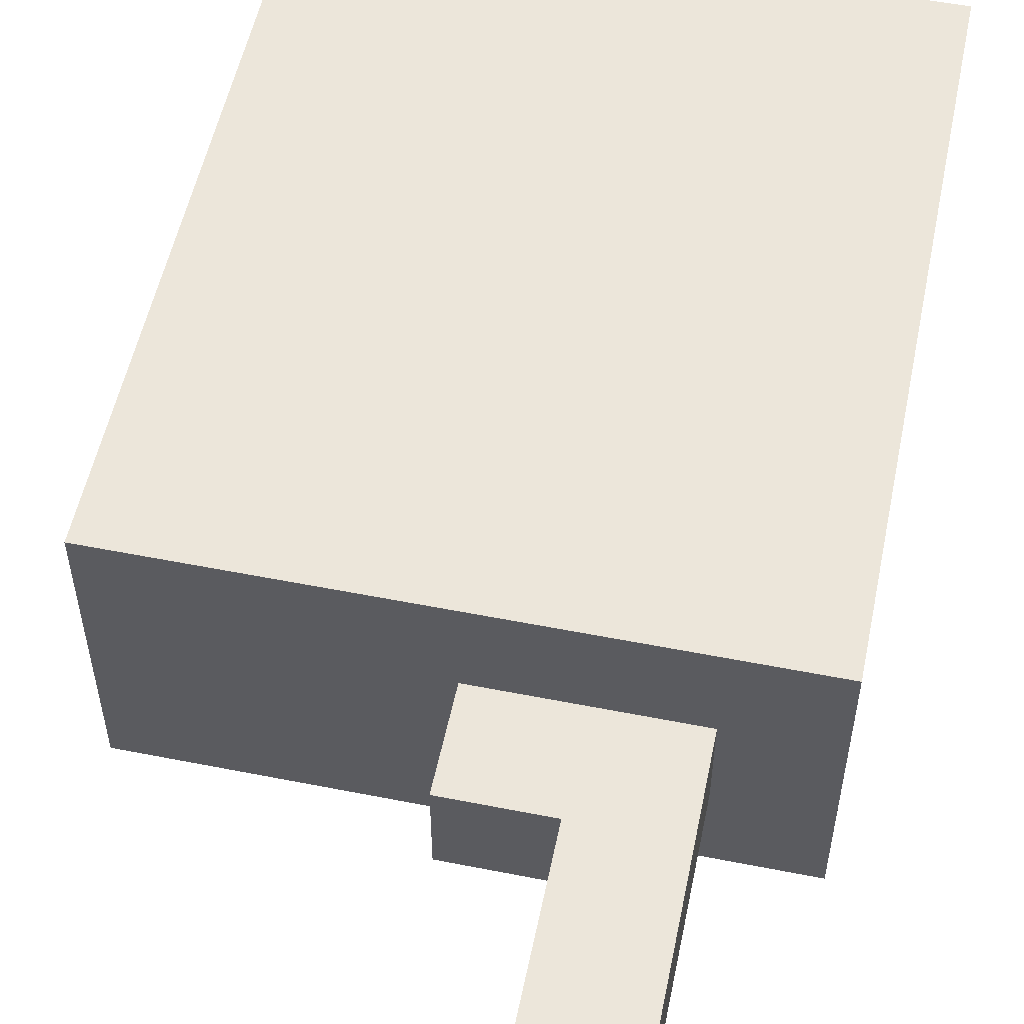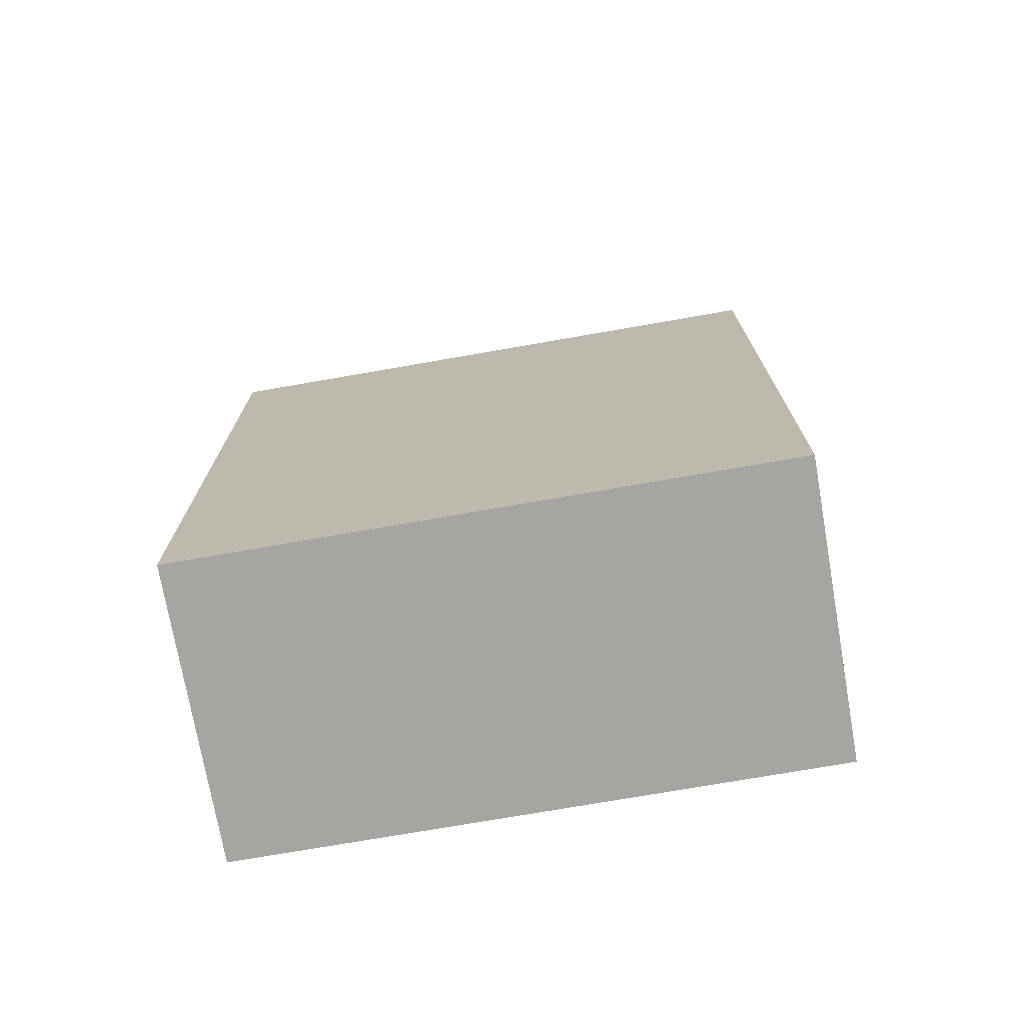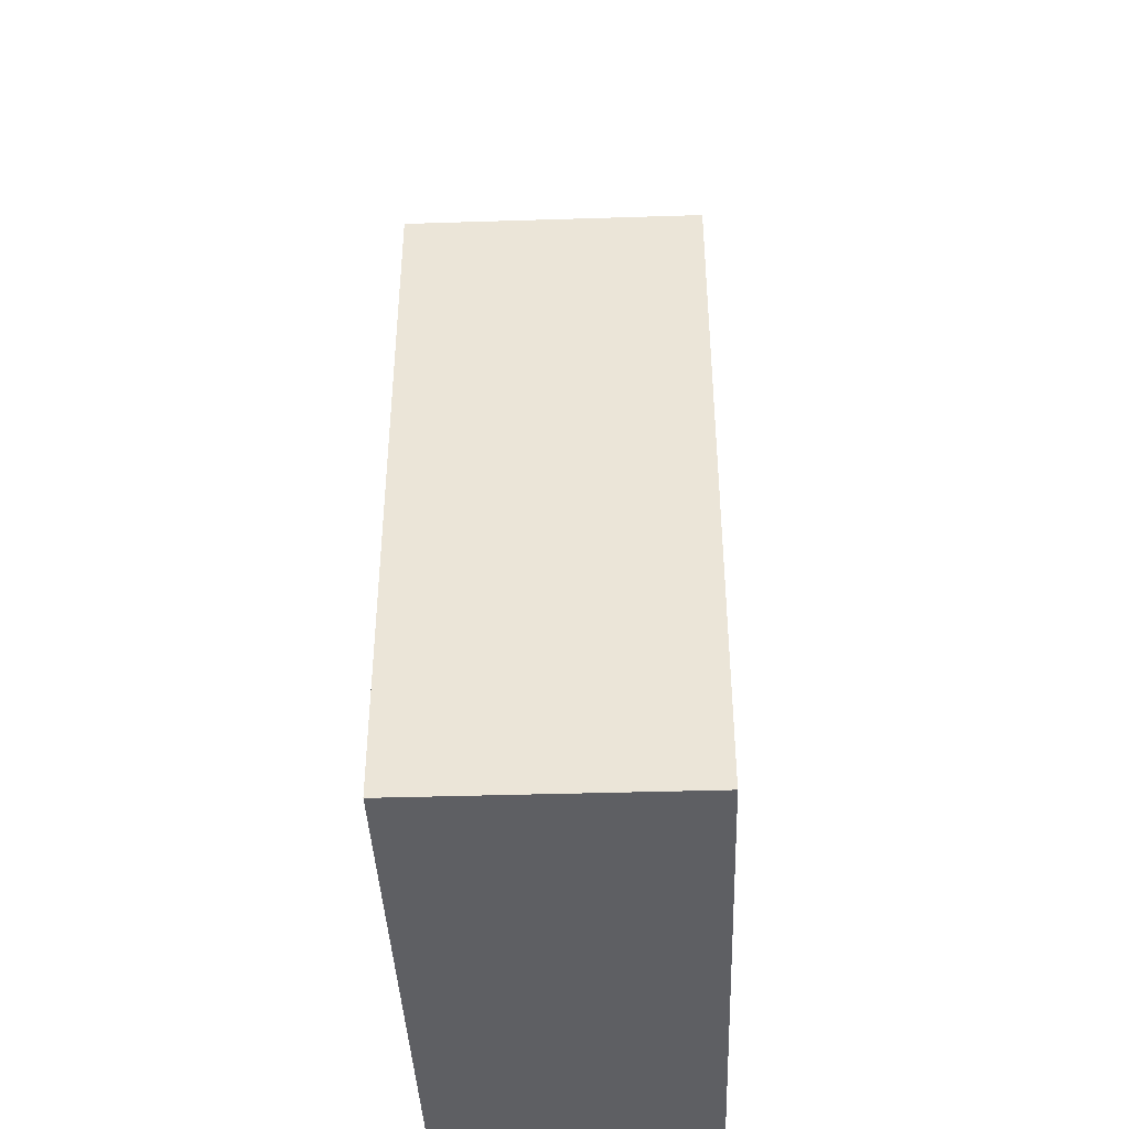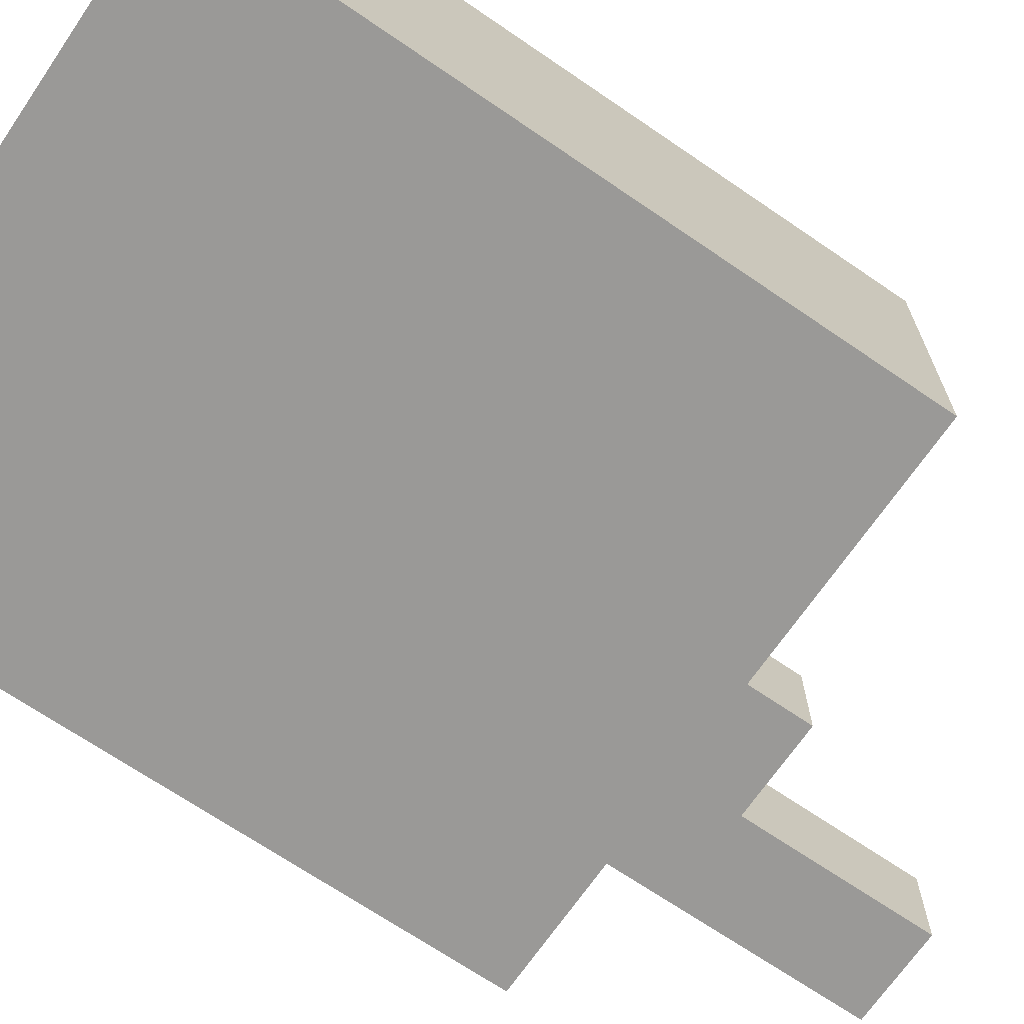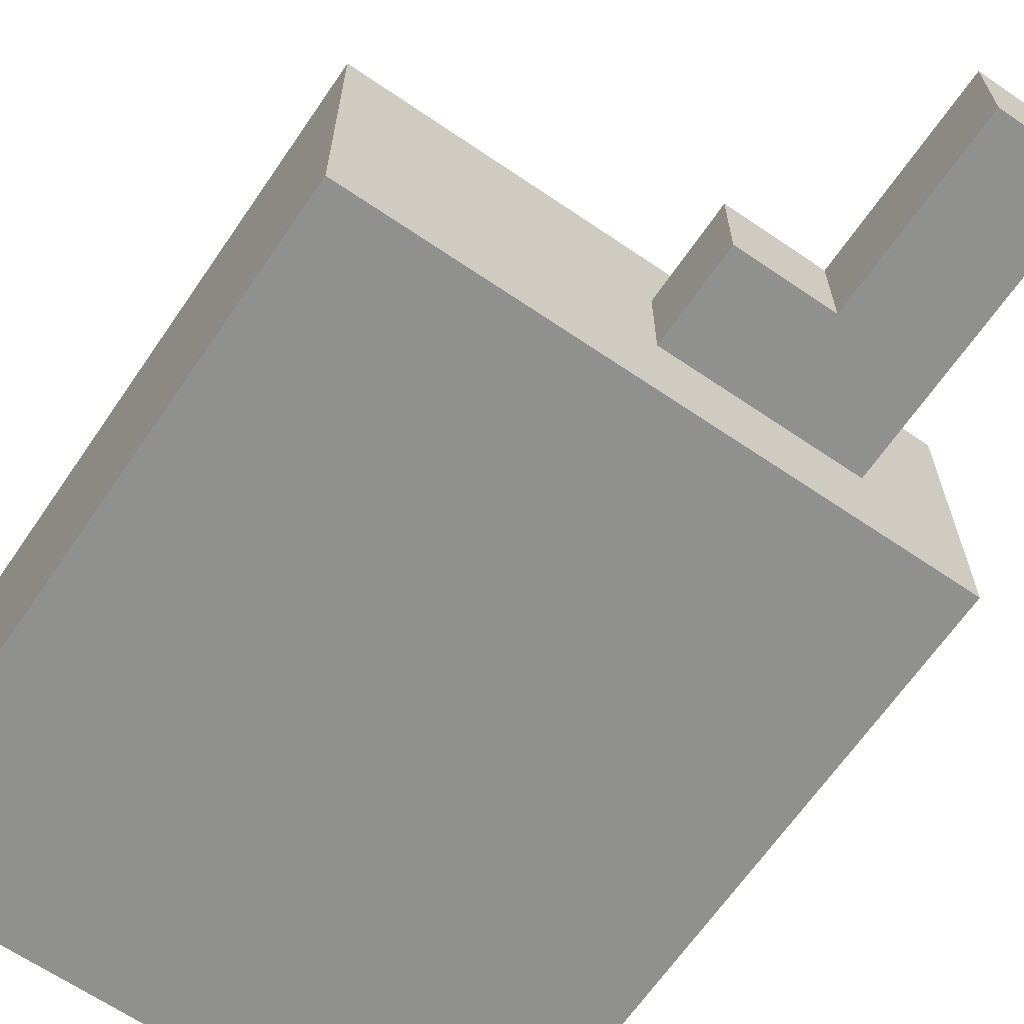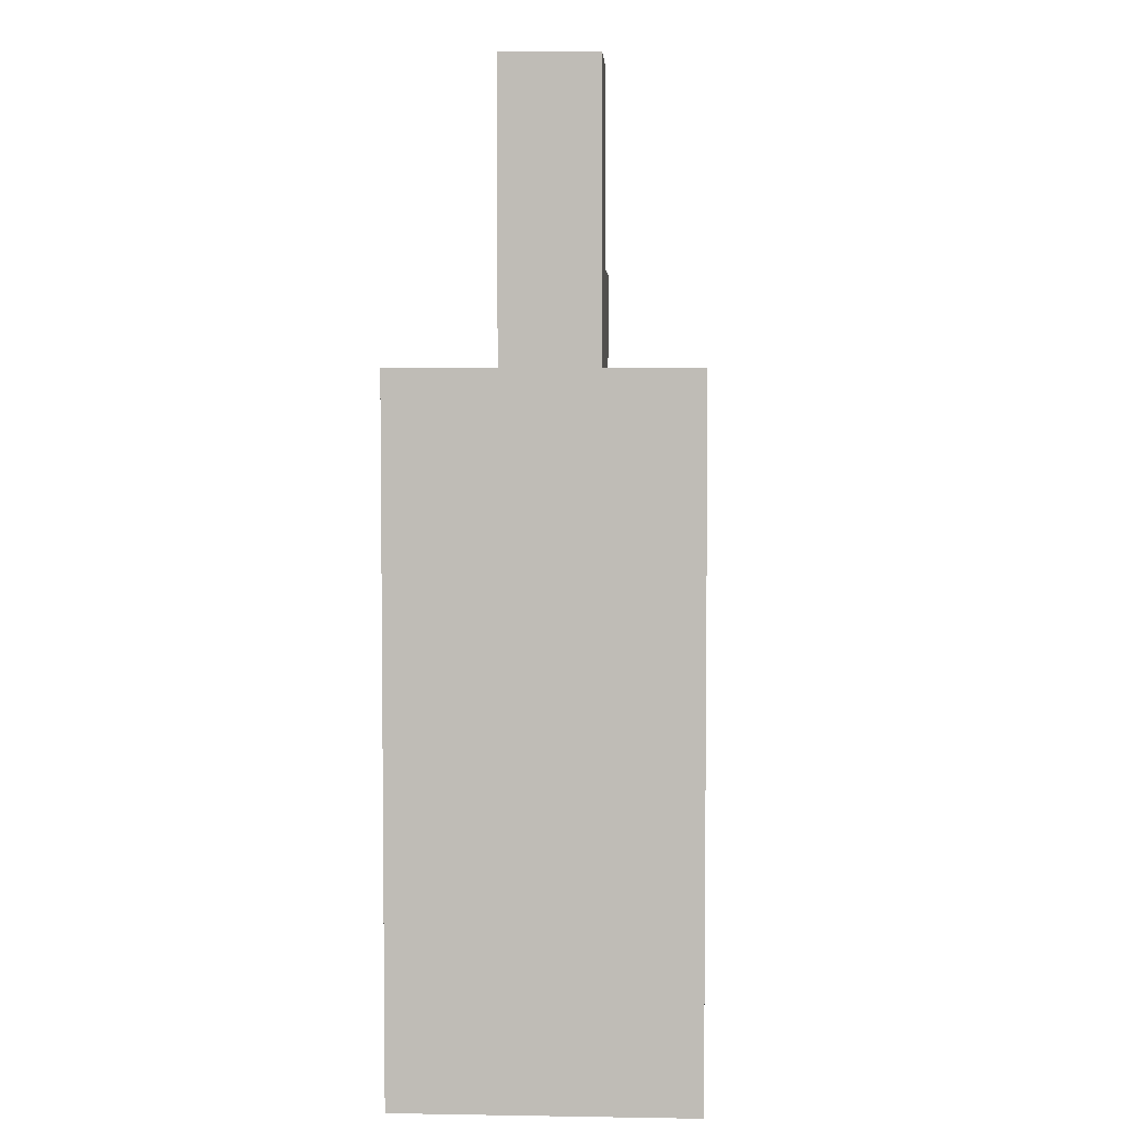
<metadata>
{"format":"obj","ext":"obj","renderer":"f3d","projection":"perspective","resolution":1024,"background":"white","views":[{"elev":54.6,"azim":11.8,"up":"+Y"},{"elev":-73.7,"azim":-170.1,"up":"+Z"},{"elev":-40.7,"azim":-87.8,"up":"+Z"},{"elev":-69.0,"azim":-124.4,"up":"+Y"},{"elev":-65.6,"azim":-34.4,"up":"+Y"},{"elev":4.4,"azim":93.0,"up":"+Z"}]}
</metadata>
<code>
o
v -0.3 0 0.1
v -0.3 0 -0.6
v -0.3 0.1 0
v -0.3 0.1 -0.5
v -0.3 0.3 0.1
v -0.3 0.3 0
v -0.3 0.3 -0.5
v -0.3 0.3 -0.6
v 0 0.1 0.2
v 0 0.1 0.1
v 0 0.2 0.2
v 0 0.2 0.1
v 0.1 0.1 0.4
v 0.1 0.1 0.2
v 0.1 0.2 0.4
v 0.1 0.2 0.2
v 0.2 0.1 0.4
v 0.2 0.1 0.2
v 0.2 0.1 0.1
v 0.2 0.2 0.4
v 0.2 0.2 0.2
v 0.2 0.2 0.1
v 0.3 0 0.1
v 0.3 0 -0.6
v 0.3 0.1 0
v 0.3 0.1 -0.5
v 0.3 0.3 0.1
v 0.3 0.3 0
v 0.3 0.3 -0.5
v 0.3 0.3 -0.6
v 0.1 0.1 0.4
v 0.1 0.2 0.4
v 0.2 0.1 0.4
v 0.2 0.2 0.4
v 0 0.1 0.2
v 0 0.2 0.2
v 0.1 0.1 0.2
v 0.1 0.2 0.2
v -0.3 0 0.1
v -0.3 0.3 0.1
v -0.2 0 0.1
v -0.2 0.2 0.1
v 0 0.1 0.1
v 0 0.2 0.1
v 0.2 0 0.1
v 0.2 0.1 0.1
v 0.2 0.2 0.1
v 0.3 0 0.1
v 0.3 0.3 0.1
v -0.3 0 -0.6
v -0.3 0.3 -0.6
v -0.2 0 -0.6
v -0.2 0.2 -0.6
v 0.2 0 -0.6
v 0.2 0.2 -0.6
v 0.3 0 -0.6
v 0.3 0.3 -0.6
v -0.3 0 0.1
v -0.2 0 0.1
v 0.2 0 0.1
v 0.3 0 0.1
v -0.3 0 -0.6
v -0.2 0 -0.6
v 0.2 0 -0.6
v 0.3 0 -0.6
v 0.1 0.1 0.4
v 0.2 0.1 0.4
v 0 0.1 0.2
v 0.1 0.1 0.2
v 0.2 0.1 0.2
v 0 0.1 0.1
v 0.2 0.1 0.1
v 0.1 0.2 0.4
v 0.2 0.2 0.4
v 0 0.2 0.2
v 0.1 0.2 0.2
v 0.2 0.2 0.2
v 0 0.2 0.1
v 0.2 0.2 0.1
v -0.3 0.3 0.1
v 0.3 0.3 0.1
v -0.3 0.3 0
v -0.2 0.3 0
v 0.2 0.3 0
v 0.3 0.3 0
v -0.2 0.3 -0.3
v 0.2 0.3 -0.3
v -0.2 0.3 -0.4
v -0.1 0.3 -0.4
v 0 0.3 -0.4
v 0.1 0.3 -0.4
v 0.2 0.3 -0.4
v -0.3 0.3 -0.5
v -0.2 0.3 -0.5
v -0.1 0.3 -0.5
v 0 0.3 -0.5
v 0.1 0.3 -0.5
v 0.2 0.3 -0.5
v 0.3 0.3 -0.5
v -0.3 0.3 -0.6
v 0.3 0.3 -0.6
f 3 2 1
f 4 2 3
f 5 3 1
f 6 4 3
f 6 3 5
f 7 2 4
f 7 4 6
f 8 2 7
f 11 10 9
f 12 10 11
f 15 14 13
f 16 14 15
f 17 18 20
f 18 19 21
f 20 18 21
f 21 19 22
f 23 24 25
f 25 24 26
f 23 25 27
f 25 26 28
f 27 25 28
f 26 24 29
f 28 26 29
f 29 24 30
f 33 32 31
f 34 32 33
f 37 36 35
f 38 36 37
f 41 40 39
f 42 40 41
f 43 42 41
f 44 40 42
f 44 42 43
f 45 43 41
f 46 43 45
f 47 40 44
f 48 46 45
f 48 47 46
f 49 40 47
f 49 47 48
f 50 51 52
f 52 51 53
f 52 53 54
f 53 51 55
f 54 53 55
f 54 55 56
f 55 51 57
f 56 55 57
f 62 59 58
f 63 60 59
f 63 59 62
f 64 61 60
f 64 60 63
f 65 61 64
f 69 67 66
f 70 67 69
f 71 69 68
f 71 70 69
f 72 70 71
f 73 74 76
f 76 74 77
f 75 76 78
f 76 77 78
f 78 77 79
f 80 81 82
f 82 81 83
f 83 81 84
f 84 81 85
f 82 83 86
f 83 84 86
f 84 85 87
f 86 84 87
f 82 86 88
f 86 87 88
f 88 87 89
f 89 87 90
f 90 87 91
f 87 85 92
f 91 87 92
f 82 88 93
f 88 89 94
f 93 88 94
f 89 90 95
f 94 89 95
f 90 91 96
f 95 90 96
f 91 92 97
f 96 91 97
f 92 85 98
f 97 92 98
f 98 85 99
f 94 95 100
f 96 97 100
f 98 99 100
f 97 98 100
f 95 96 100
f 93 94 100
f 100 99 101

</code>
